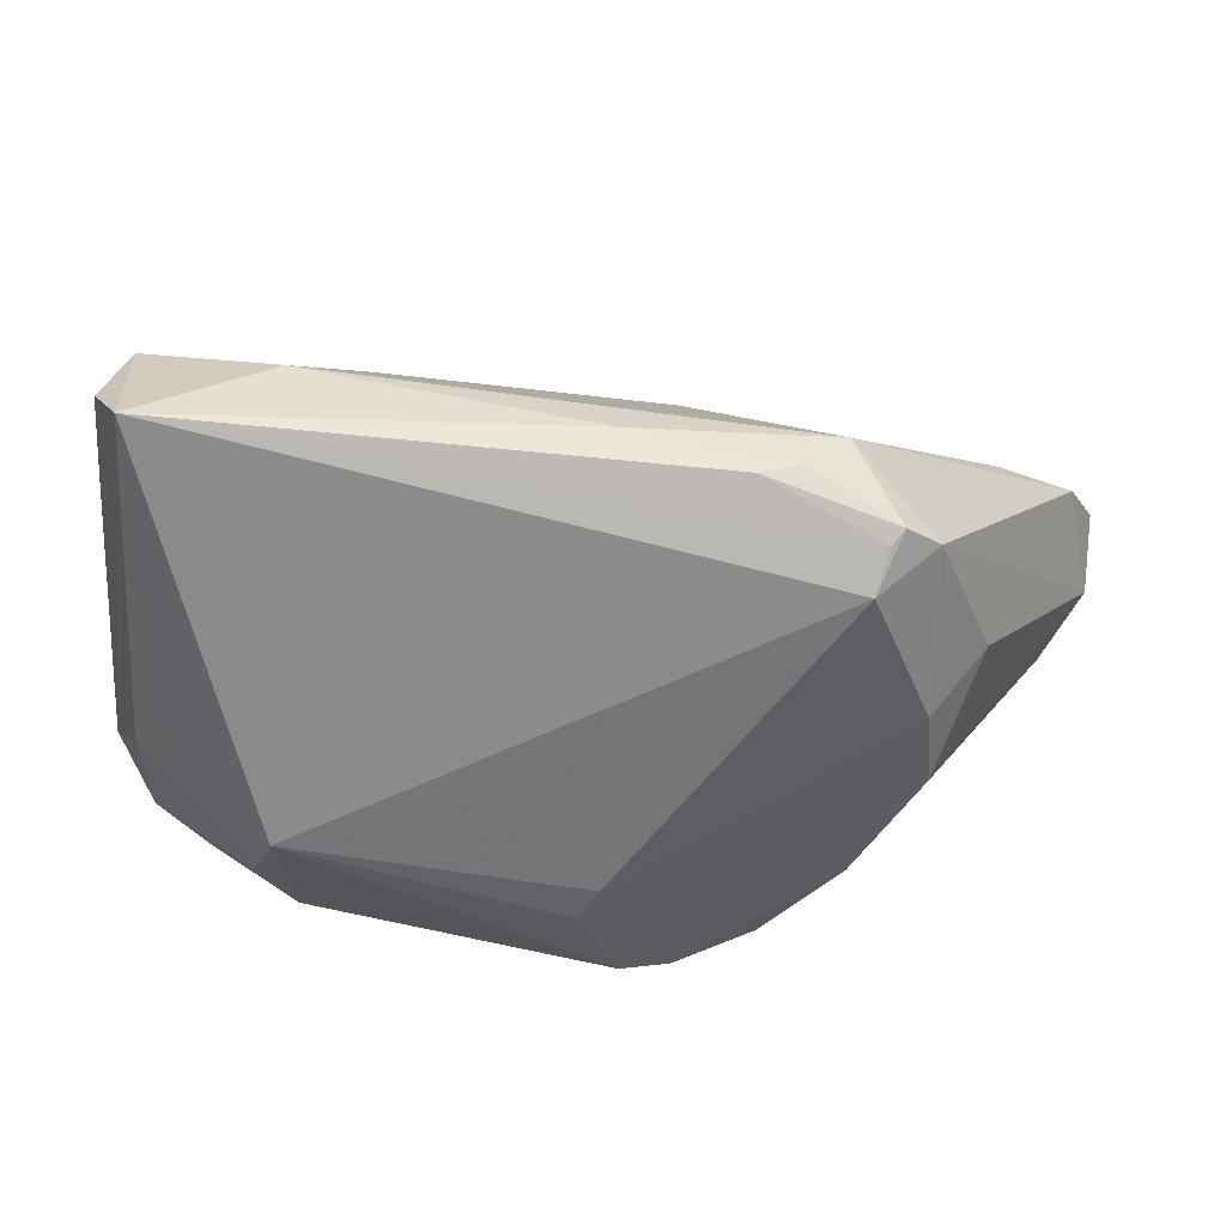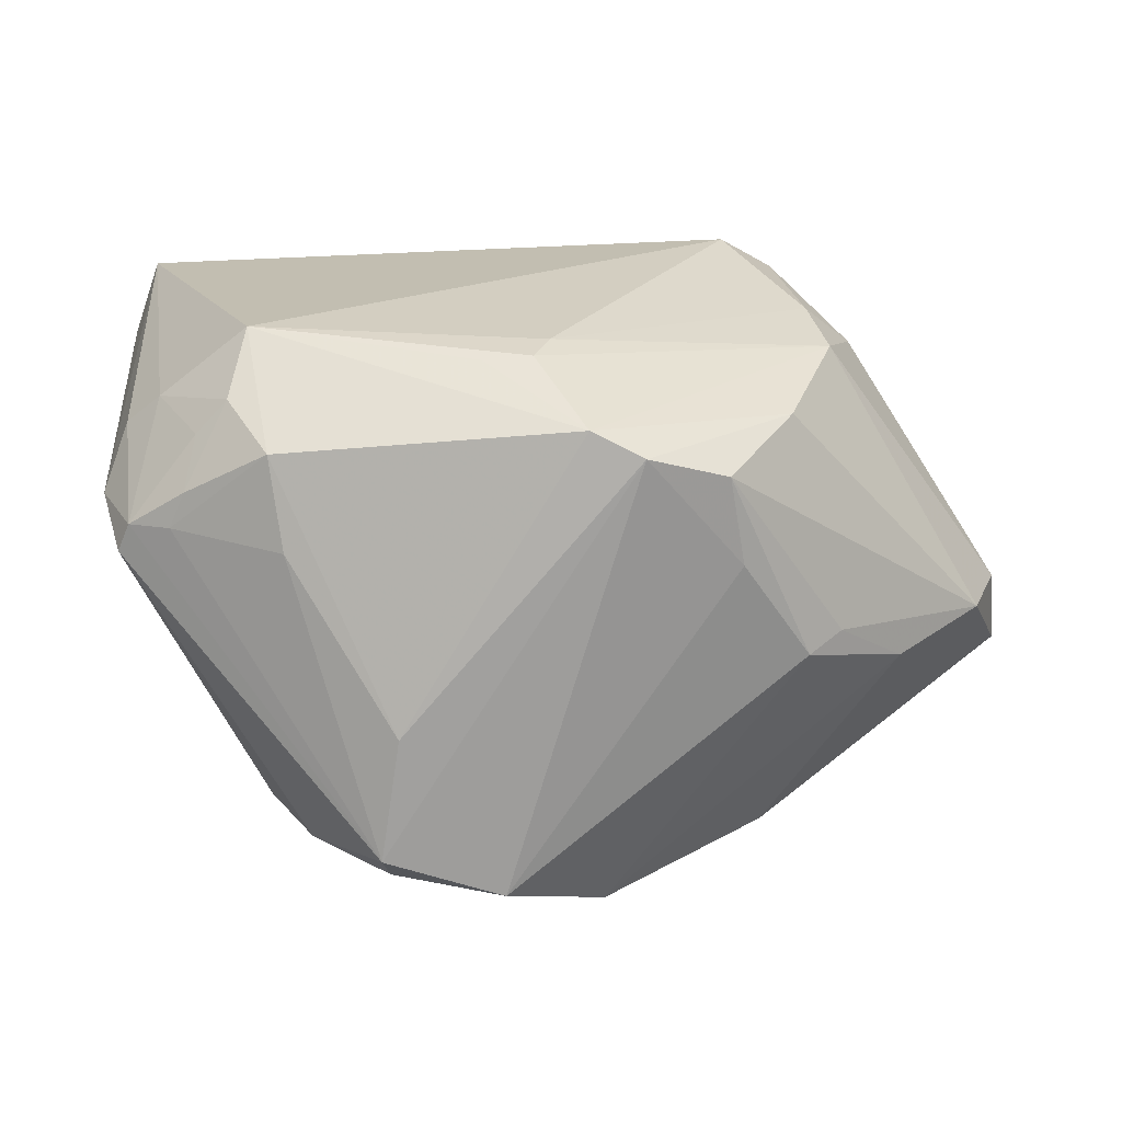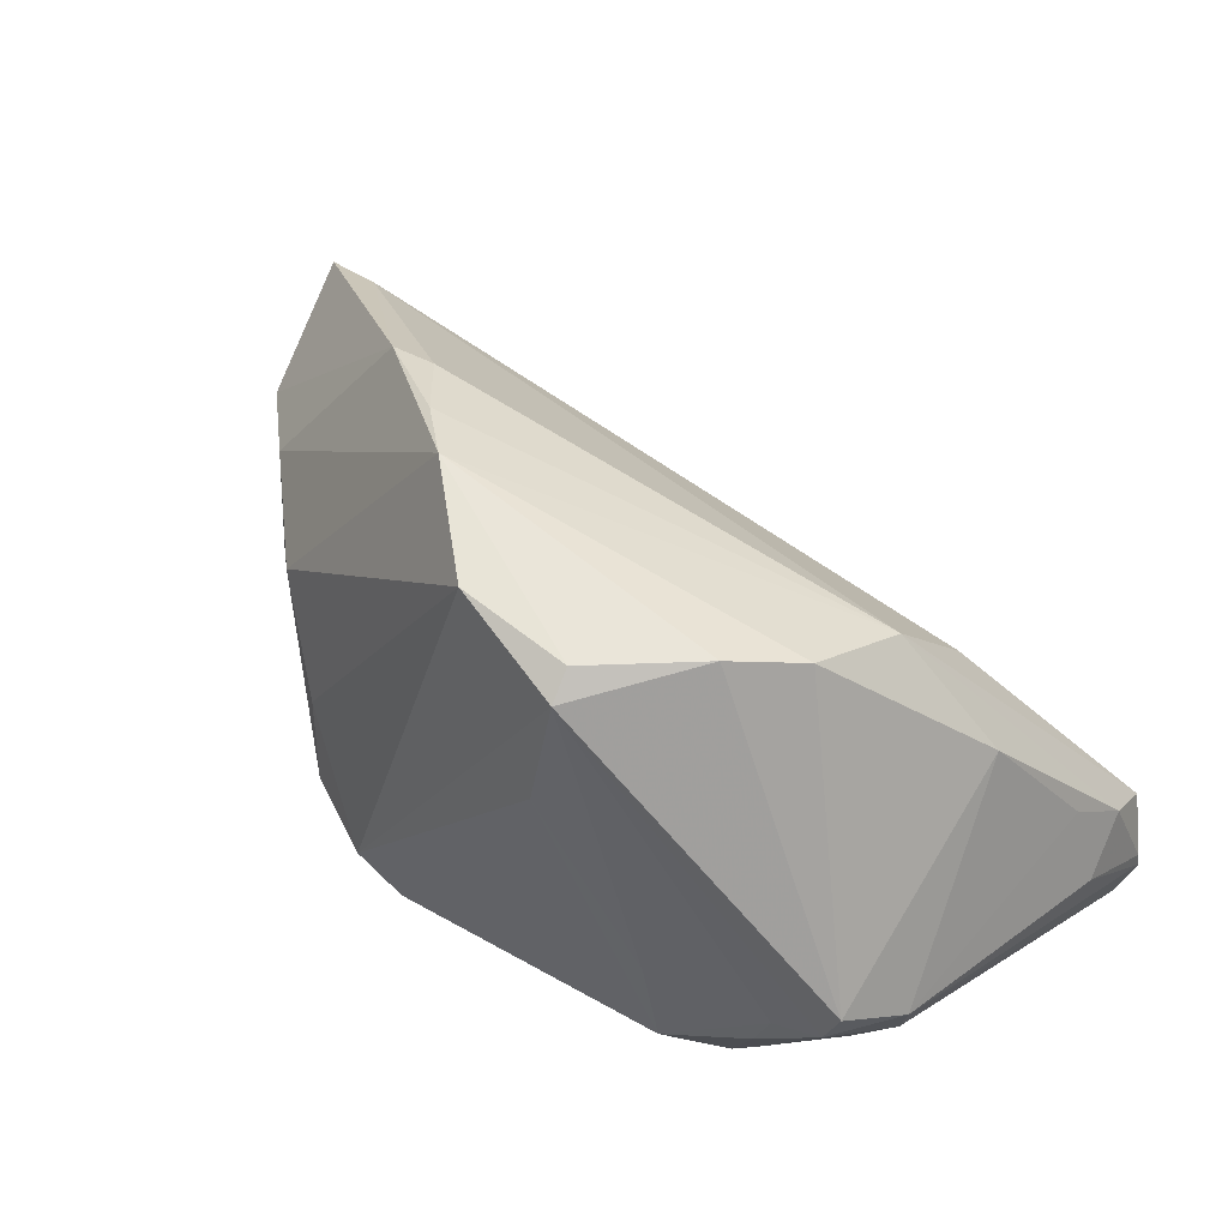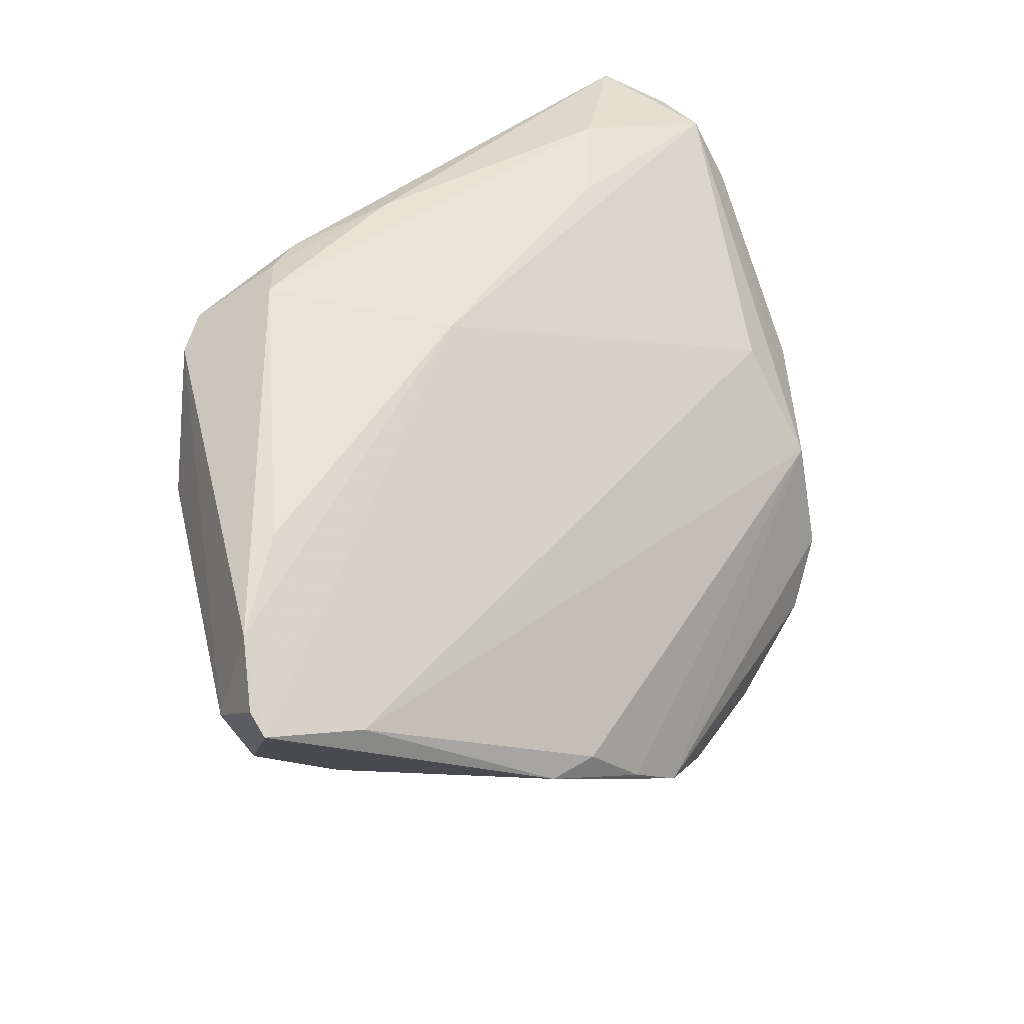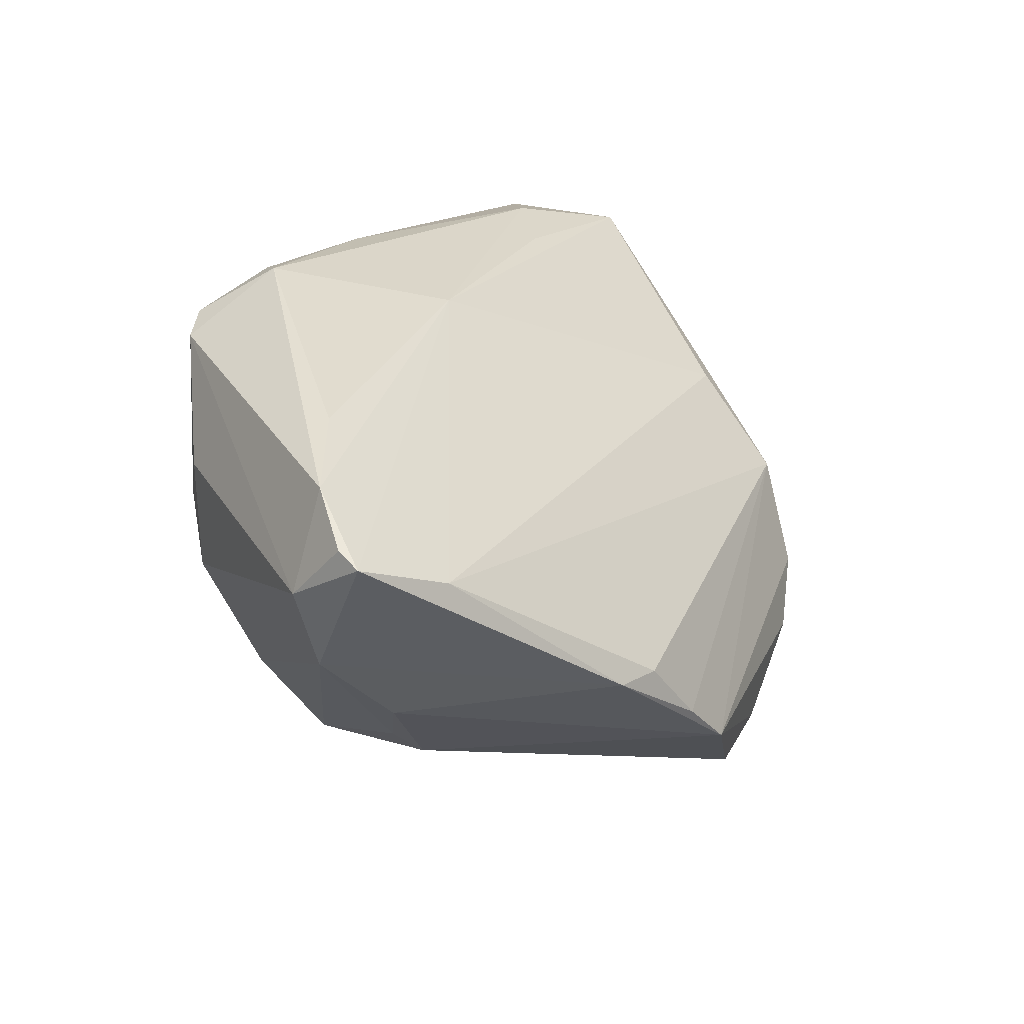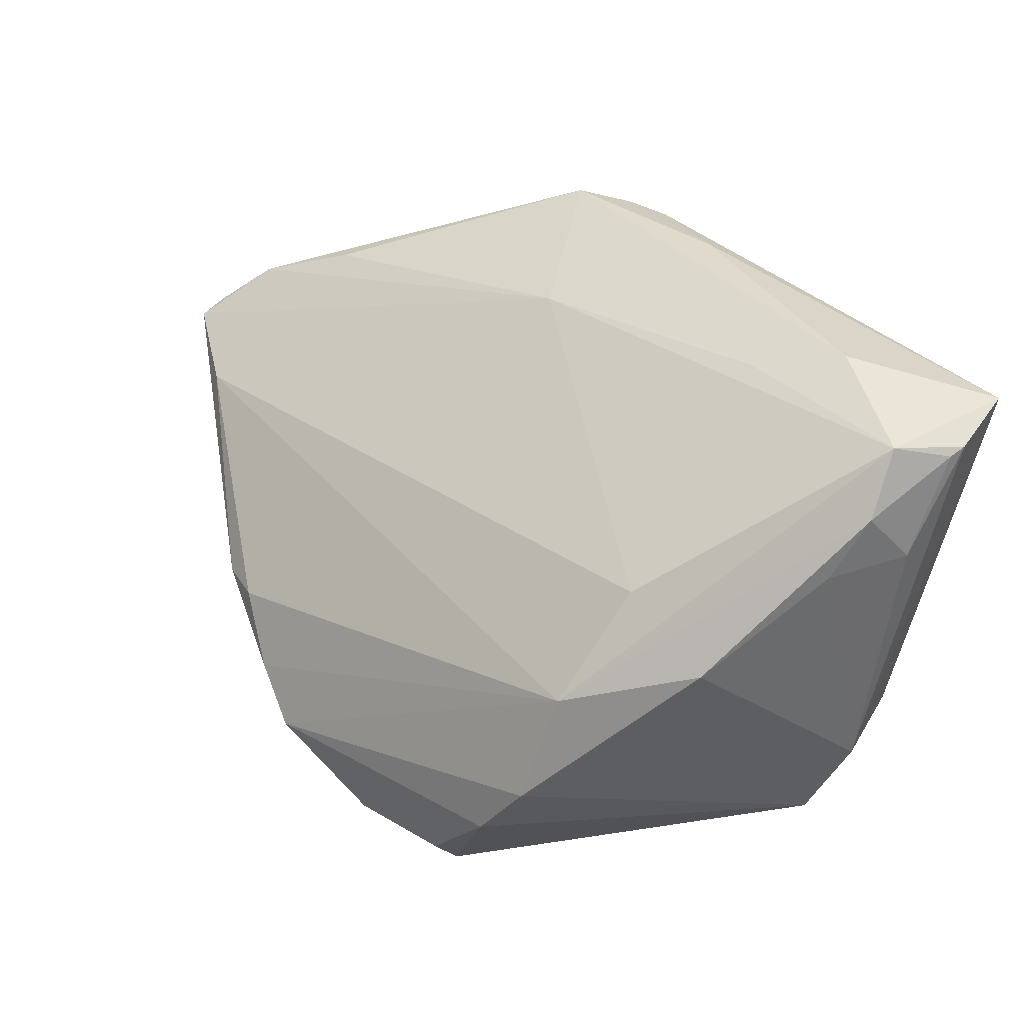
<metadata>
{"format":"obj","ext":"obj","renderer":"f3d","projection":"perspective","resolution":1024,"background":"white","views":[{"elev":-64.0,"azim":-7.5,"up":"+Y"},{"elev":-72.1,"azim":3.8,"up":"+Z"},{"elev":41.4,"azim":-138.8,"up":"+Y"},{"elev":42.5,"azim":137.0,"up":"+Z"},{"elev":18.0,"azim":124.6,"up":"+Z"},{"elev":33.5,"azim":-123.9,"up":"+Z"}]}
</metadata>
<code>
v -0.03282 0.03075 -0.01199
v -0.04907 -0.002452 0.01779
v 0.008189 -0.001501 0.03063
v 0.04628 0.008487 0.02416
v -0.04608 -0.005182 -0.02148
v 0.01494 -0.02599 0.03395
v 0.003945 -0.02507 -0.02077
v -0.04869 -0.01127 0.03277
v 0.05004 0.02894 0.008436
v -0.04433 -0.008575 -0.02221
v -0.04444 0.01254 0.006392
v -0.03373 0.01534 0.01377
v -0.05041 -0.007073 0.02512
v 0.02651 -0.0004801 -0.02743
v -0.03706 -0.01256 -0.02453
v 0.01595 -0.01502 -0.0318
v 0.06124 0.02178 0.0142
v -0.04099 -0.02103 -0.01132
v 0.008029 0.04252 -0.02269
v 0.0148 0.04183 -0.01707
v 0.0307 -0.02645 0.03017
v -0.04565 -0.01767 -0.009158
v -0.02721 0.03321 -0.02004
v -0.0294 -0.0291 -0.01336
v 0.02001 -0.02361 0.03455
v 0.05689 0.01567 0.01944
v -0.05127 -0.02033 0.03125
v 0.005843 -0.02593 -0.01645
v 0.03358 -0.01528 -0.01676
v -0.001942 -0.02492 -0.02079
v -0.03149 -0.02227 -0.02079
v 0.03775 -0.02254 0.007269
v 0.04364 -0.01652 0.01356
v -0.03281 -0.01745 0.03586
v 0.03825 0.01098 -0.01936
v 0.02847 -0.0291 0.02329
v -0.05132 -0.01814 0.0306
v 0.03401 0.01257 -0.02289
v 0.0397 -0.0196 -0.001834
v -0.01417 0.01581 -0.03387
v -0.02657 -0.01727 -0.02771
v -0.03381 0.02607 0.001719
v 0.009822 -0.01848 -0.031
v -0.05162 -0.01254 0.01868
v -0.0245 -0.009483 0.0332
v 0.0294 -0.02732 0.02842
v -0.01692 0.03385 -0.03092
v 0.04605 0.01729 -0.01215
v 0.0616 0.0248 0.01251
v 0.05719 0.01503 -0.002489
v -0.02565 -0.005959 -0.02939
v -0.003454 0.03705 -0.03199
v -0.01746 0.03086 -0.03391
v 0.02807 0.0393 -0.009442
v -0.04778 -0.0291 0.03334
v 0.001144 -0.02286 0.03576
v -0.03919 -0.008389 -0.02434
v 0.02472 -0.01831 0.03586
v 0.06078 0.01438 0.00734
v 0.02166 0.04005 -0.009483
v -0.03551 -0.01847 -0.02087
v 0.03507 -0.02423 0.0279
v -0.04877 -0.009934 -0.01271
v 0.02537 -0.0114 -0.02844
f 12 8 3
f 3 9 12
f 48 38 19
f 35 50 64
f 64 38 35
f 35 48 50
f 38 48 35
f 14 38 64
f 39 7 43
f 16 14 64
f 55 6 56
f 59 39 50
f 33 39 59
f 26 58 62
f 62 59 26
f 33 59 62
f 49 3 26
f 9 3 49
f 49 59 50
f 4 58 26
f 26 3 4
f 4 3 58
f 58 3 34
f 34 56 58
f 34 8 55
f 55 56 34
f 24 43 30
f 30 7 24
f 43 7 30
f 7 39 28
f 24 7 28
f 29 39 43
f 43 16 29
f 29 16 64
f 64 50 29
f 50 39 29
f 42 8 12
f 12 9 42
f 42 9 60
f 41 43 24
f 21 62 58
f 32 39 33
f 33 62 32
f 32 28 39
f 19 42 20
f 20 42 60
f 26 59 17
f 17 49 26
f 59 49 17
f 45 3 8
f 8 34 45
f 45 34 3
f 1 11 42
f 5 11 1
f 1 42 19
f 55 8 27
f 63 11 5
f 63 27 44
f 63 22 55
f 55 27 63
f 8 42 13
f 42 11 13
f 16 53 52
f 14 16 52
f 38 14 52
f 19 38 52
f 25 21 58
f 6 21 25
f 58 56 25
f 25 56 6
f 55 24 36
f 24 28 36
f 28 32 36
f 62 21 36
f 36 32 62
f 54 20 60
f 54 49 50
f 19 20 54
f 60 9 54
f 9 49 54
f 50 48 54
f 54 48 19
f 23 53 5
f 5 1 23
f 23 1 19
f 18 24 55
f 55 22 18
f 10 63 5
f 22 63 10
f 10 18 22
f 61 18 10
f 5 53 10
f 31 41 24
f 24 18 31
f 31 18 61
f 2 13 11
f 44 13 2
f 11 63 2
f 2 63 44
f 44 27 37
f 37 13 44
f 37 27 8
f 8 13 37
f 40 51 53
f 40 16 43
f 40 53 16
f 43 41 40
f 41 51 40
f 46 21 6
f 46 36 21
f 46 6 55
f 55 36 46
f 47 52 53
f 53 23 47
f 19 52 47
f 47 23 19
f 61 10 15
f 41 31 15
f 15 31 61
f 53 51 57
f 57 10 53
f 57 15 10
f 57 51 41
f 41 15 57

</code>
